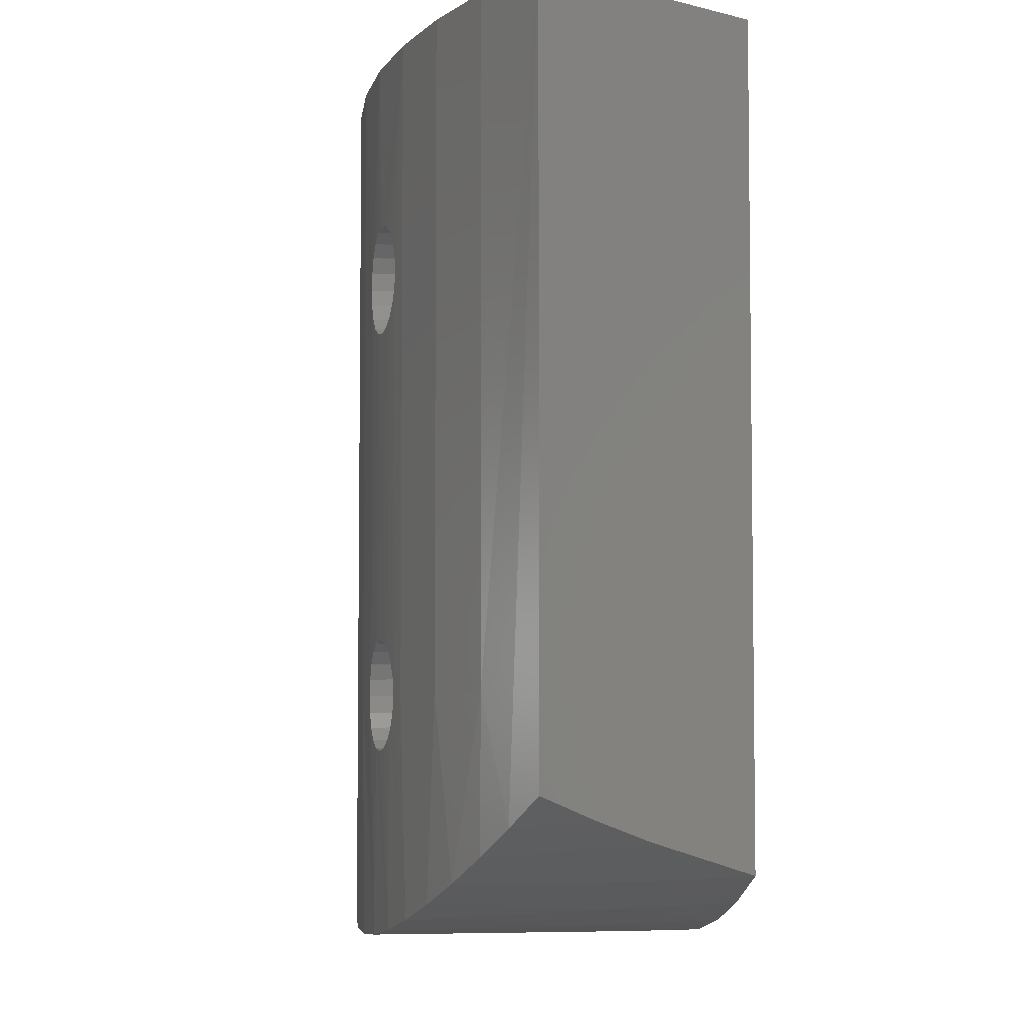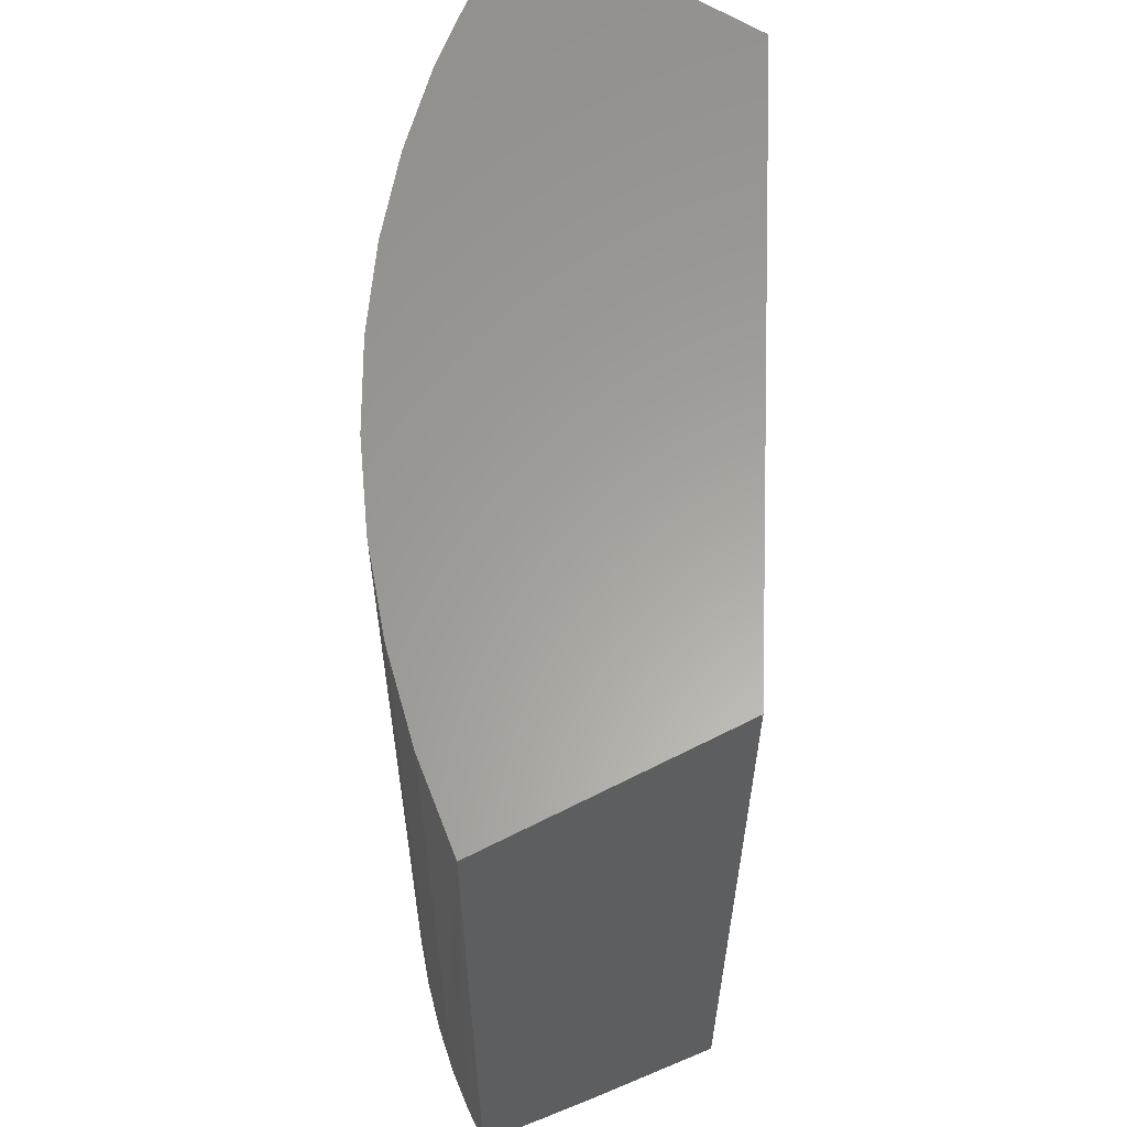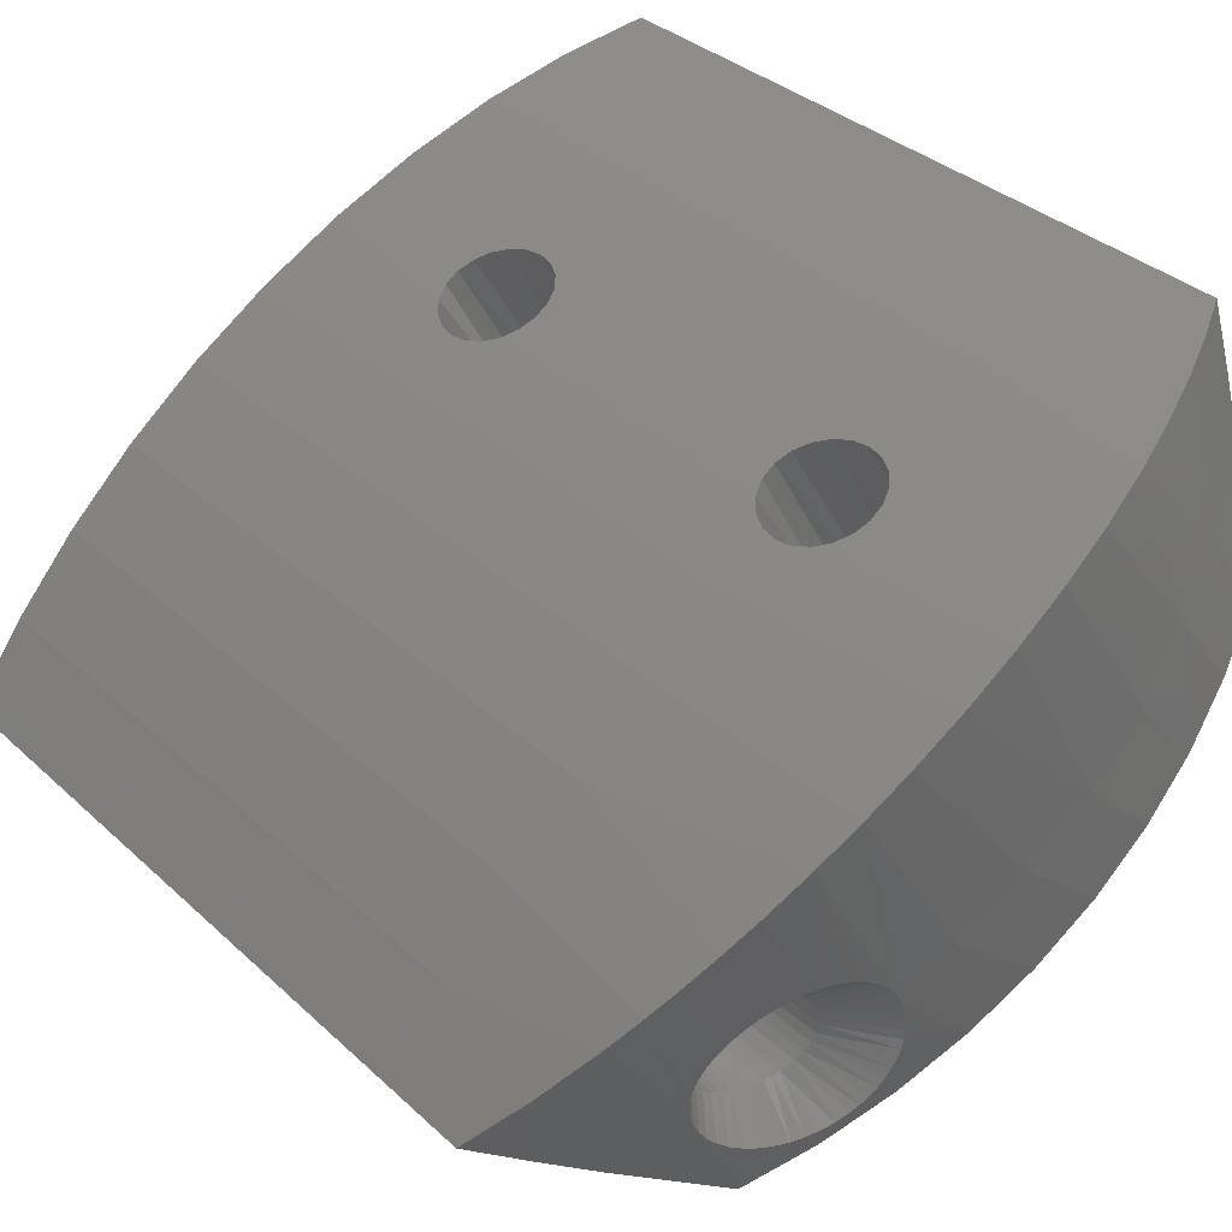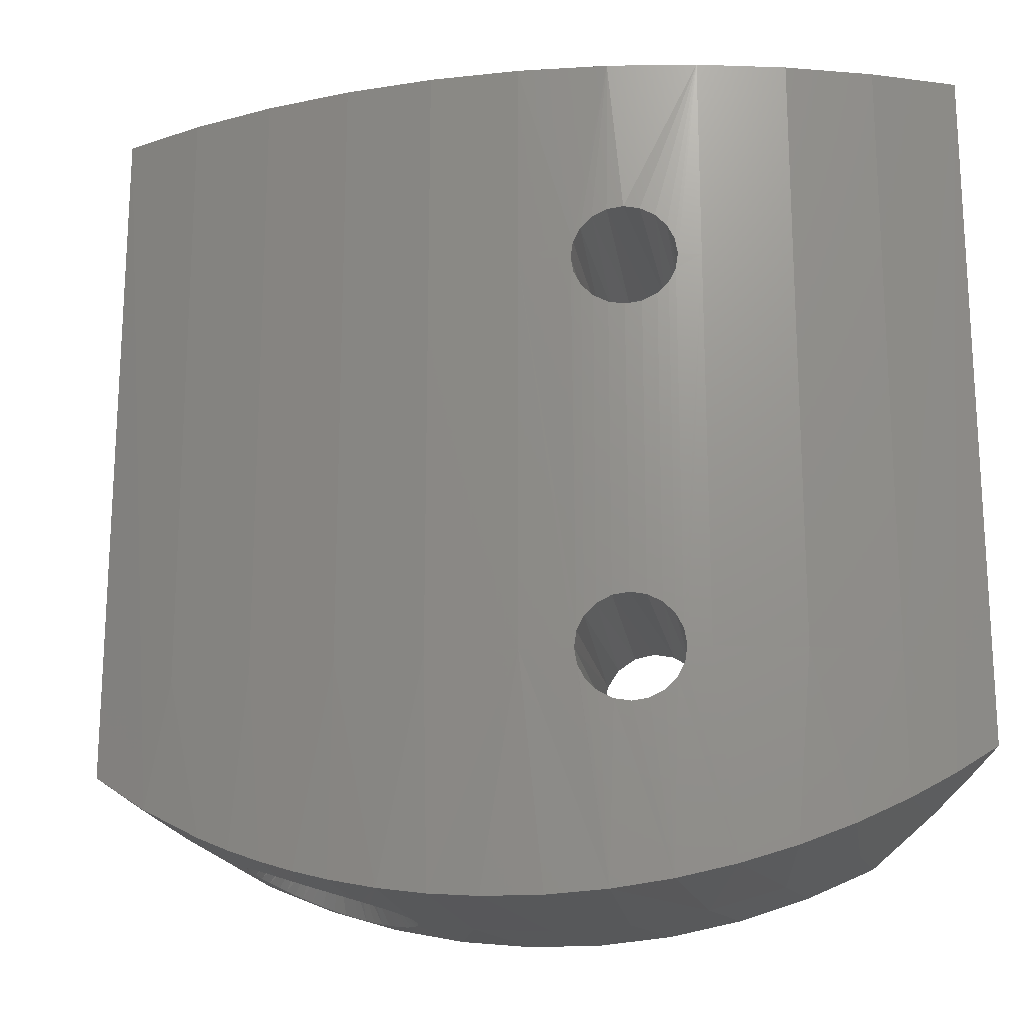
<metadata>
{"format":"stl","ext":"stl","renderer":"f3d","projection":"perspective","resolution":1024,"background":"white","views":[{"elev":-5.1,"azim":51.1,"up":"+Y"},{"elev":61.5,"azim":62.9,"up":"+Y"},{"elev":35.2,"azim":-39.9,"up":"+Z"},{"elev":-18.8,"azim":-20.4,"up":"+Y"}]}
</metadata>
<code>
# stl→obj: 285 verts, 574 faces
v -41.75 400.5 -13.55
v -39.25 399.4 -15.02
v -39.95 398.6 -11.1
v -36.72 398.5 -16.5
v -34.38 395.1 -5.147
v -32.84 395.4 -9.554
v -32.35 395.2 -9.233
v -31.94 395 -9.036
v -24.25 393.7 -9.592
v -21.01 393.5 -7.753
v -27.44 393.6 0.05407
v -24.98 393.6 1.474
v -17.77 393.7 -5.915
v -22.45 393.8 2.742
v -17.27 394.8 4.791
v -19.87 394.2 3.849
v -14.57 394.3 -4.097
v -11.44 395.3 -2.321
v -14.72 395.7 5.552
v -8.42 396.7 -0.6062
v -5.459 398.5 1.252
v -5.437 399.4 4.191
v -7.542 399.1 6.91
v -5.416 400.5 7.099
v -20.05 393.6 -12.96
v -17.05 393.6 -11.26
v -14.07 393.9 -9.568
v -11.13 394.6 -7.901
v -8.269 395.6 -6.275
v -5.503 396.9 -4.705
v -5.543 398.4 1.027
v -31.59 396.9 -19.51
v -28.83 395.6 -17.94
v -31.4 396.3 -17.05
v -31.82 396.4 -16.87
v -32.41 396.6 -16.54
v -32.93 396.7 -16.11
v -33.35 396.7 -15.66
v -33.7 396.8 -15.16
v -36.49 398.4 -16.53
v -36.79 396.3 -7.473
v -34.19 396.7 -14.1
v -34.34 396.7 -13.51
v -34.39 396.6 -13.07
v -34.4 396.5 -12.63
v -34.36 396.4 -12.17
v -34.27 396.2 -11.72
v -35.61 395.7 -6.293
v -37.9 397 -8.671
v -33.98 396.8 -14.65
v -34.13 396.1 -11.28
v -33.94 396 -10.86
v -33.64 395.8 -10.38
v -33.27 395.6 -9.938
v -33.09 394.6 -4.029
v -31.5 394.9 -8.886
v -31.05 394.8 -8.787
v -30.58 394.7 -8.74
v -30.11 394.6 -8.747
v -31.3 394.1 -2.592
v -29.65 394.5 -8.807
v -29.18 394.4 -8.921
v -28.74 394.3 -9.087
v -28.31 394.3 -9.302
v -27.9 394.2 -9.564
v -27.53 394.2 -9.872
v -27.19 394.2 -10.22
v -26.88 394.2 -10.6
v -29.41 393.8 -1.227
v -25.96 394.6 -16.32
v -28.92 395.5 -17.1
v -29.47 395.7 -17.22
v -30.04 395.9 -17.27
v -30.5 396 -17.25
v -30.96 396.2 -17.17
v -23.03 393.9 -14.65
v -26.41 394.5 -14.81
v -26.62 394.6 -15.24
v -26.87 394.7 -15.63
v -27.17 394.8 -15.99
v -27.5 395 -16.32
v -27.87 395.1 -16.59
v -28.38 395.3 -16.89
v -26.63 394.2 -11.02
v -26.42 394.2 -11.46
v -26.25 394.2 -11.92
v -26.14 394.2 -12.4
v -26.09 394.2 -12.88
v -26.09 394.3 -13.42
v -26.14 394.4 -13.9
v -26.25 394.4 -14.37
v -9.731 397.9 6.616
v -12.2 396.7 6.158
v -32.88 423.5 -12.22
v -32.87 397.9 -12.22
v -32.98 398 -12.52
v -31.52 423.5 -10.87
v -31.25 397.2 -10.78
v -31.84 397.4 -11.03
v -33.04 398.1 -12.84
v -33.07 398.1 -13.18
v -33.07 423.5 -13.18
v -32.38 397.7 -11.46
v -32.73 397.9 -11.93
v -32.33 423.5 -11.41
v -32.12 397.6 -11.22
v -30.31 396.9 -10.69
v -30.78 397.1 -10.69
v -30.57 423.5 -10.68
v -29.41 396.7 -10.96
v -29.85 396.8 -10.79
v -29.61 423.5 -10.87
v -28.66 396.5 -11.57
v -29.01 396.6 -11.23
v -28.8 423.5 -11.41
v -28.18 396.5 -12.43
v -28.38 396.5 -11.97
v -28.26 423.5 -12.22
v -28.07 396.6 -13.18
v -28.08 396.6 -12.91
v -28.07 423.5 -13.18
v -31.06 398 -15.63
v -30.43 397.8 -15.68
v -30.57 423.5 -15.68
v -28.25 396.9 -14.11
v -28.11 396.7 -13.66
v -28.26 423.5 -14.14
v -28.46 397 -14.53
v -28.8 423.5 -14.95
v -28.76 397.2 -14.91
v -29.25 397.4 -15.3
v -29.61 423.5 -15.49
v -29.54 397.5 -15.46
v -29.86 397.6 -15.58
v -32.35 398.2 -14.93
v -31.98 398.2 -15.24
v -32.33 423.5 -14.95
v -31.53 398.1 -15.49
v -31.52 423.5 -15.49
v -32.89 398.2 -14.11
v -32.67 398.2 -14.54
v -32.88 423.5 -14.14
v -33.02 398.2 -13.65
v -27.42 395.8 -12.9
v -27.54 395.8 -12.26
v -27.79 395.7 -11.66
v -28.17 395.8 -11.12
v -28.64 395.8 -10.67
v -29.18 395.9 -10.34
v -29.78 396 -10.13
v -30.4 396.2 -10.04
v -31.02 396.3 -10.09
v -31.62 396.5 -10.26
v -32.1 396.7 -10.51
v -32.53 396.9 -10.84
v -32.9 397.1 -11.26
v -33.25 397.3 -11.86
v -33.49 397.6 -12.92
v -33.45 397.5 -12.56
v -33.37 397.4 -12.2
v -17.46 425.7 -11.49
v -31.59 433.5 -19.51
v -14.2 427.9 -9.641
v -5.503 433.5 -4.705
v -10.94 421.4 -7.79
v -10.94 425.7 -7.79
v -14.2 400.2 -9.641
v -10.94 402.4 -7.79
v -10.94 406.7 -7.79
v -17.46 421.4 -11.49
v -17.46 406.7 -11.49
v -17.46 402.4 -11.49
v -14.2 408.9 -9.641
v -14.2 419.2 -9.641
v -16.17 408.9 -6.162
v -14.64 406.3 -5.29
v -15.34 406.9 -5.69
v -16.17 407 -6.162
v -17.01 406.9 -6.635
v -19.44 406.7 -8.013
v -16.17 400.2 -6.162
v -19.44 402.4 -8.013
v -17.01 402.2 -6.635
v -16.17 402 -6.162
v -15.34 402.2 -5.69
v -14.64 402.8 -5.29
v -12.91 402.4 -4.311
v -14.17 403.6 -5.022
v -14 404.5 -4.928
v -12.91 406.7 -4.311
v -18.35 404.5 -7.396
v -18.18 403.6 -7.302
v -17.71 402.8 -7.035
v -14.17 405.5 -5.022
v -17.71 406.3 -7.035
v -18.18 405.5 -7.302
v -16.17 427.9 -6.162
v -14.64 425.3 -5.29
v -15.34 425.9 -5.69
v -16.17 426 -6.162
v -17.01 425.9 -6.635
v -19.44 425.7 -8.013
v -16.17 419.2 -6.162
v -16.17 421 -6.162
v -15.34 421.2 -5.69
v -14.64 421.8 -5.29
v -12.91 421.4 -4.311
v -14.17 422.6 -5.022
v -14 423.5 -4.928
v -12.91 425.7 -4.311
v -19.44 421.4 -8.013
v -18.35 423.5 -7.396
v -18.18 422.6 -7.302
v -17.71 421.8 -7.035
v -17.01 421.2 -6.635
v -14.17 424.5 -5.022
v -17.71 425.3 -7.035
v -18.18 424.5 -7.302
v -22.84 406.5 2.557
v -23.33 406 2.32
v -23.64 405.3 2.167
v -23.31 403.1 2.33
v -22.81 402.5 2.57
v -22.2 406.9 2.857
v -21.48 407 3.18
v -23.63 403.8 2.172
v -23.75 404.5 2.115
v -22.18 402.2 2.865
v -21.48 402 3.18
v -20.07 402.6 3.768
v -19.57 403.1 3.966
v -19.25 403.8 4.089
v -19.26 405.3 4.084
v -19.6 406 3.954
v -20.12 406.6 3.749
v -20.74 402.2 3.496
v -19.14 404.6 4.129
v -20.77 406.9 3.484
v -22.84 425.5 2.557
v -23.33 425 2.32
v -23.64 424.3 2.167
v -23.31 422.1 2.33
v -22.81 421.5 2.57
v -22.2 425.9 2.857
v -21.48 426 3.18
v -23.63 422.8 2.172
v -23.75 423.5 2.115
v -22.18 421.2 2.865
v -21.48 421 3.18
v -20.07 421.6 3.768
v -19.57 422.1 3.966
v -19.25 422.8 4.089
v -19.26 424.3 4.084
v -19.6 425 3.954
v -20.12 425.6 3.749
v -20.74 421.2 3.496
v -19.14 423.6 4.129
v -20.77 425.9 3.484
v -33.04 404.5 -3.987
v -29.61 404.5 -1.364
v -25.95 404.5 0.9381
v -41.75 433.5 -13.55
v -39.14 404.5 -10.1
v -39.14 423.5 -10.1
v -39.14 433.5 -10.1
v -5.416 433.5 7.099
v -9.712 433.5 6.619
v -9.712 423.5 6.619
v -9.712 404.5 6.619
v -18.09 423.5 4.512
v -18.09 404.5 4.512
v -22.1 433.5 2.902
v -25.95 433.5 0.9381
v -18.09 433.5 4.512
v -25.95 423.5 0.9381
v -29.61 423.5 -1.364
v -29.61 433.5 -1.364
v -33.04 423.5 -3.987
v -33.04 433.5 -3.987
v -36.23 423.5 -6.907
v -36.23 433.5 -6.907
v -13.95 404.5 5.754
v -13.95 433.5 5.754
v -13.95 423.5 5.754
v -36.23 404.5 -6.907
f 1 2 3
f 2 4 3
f 5 6 7
f 7 8 5
f 9 10 11
f 11 10 12
f 12 10 13
f 12 13 14
f 15 16 17
f 17 18 15
f 15 18 19
f 19 18 20
f 21 22 23
f 24 23 22
f 9 25 10
f 25 26 10
f 13 10 26
f 26 27 13
f 27 28 17
f 18 17 28
f 28 29 18
f 20 18 29
f 30 21 31
f 30 31 20
f 30 20 29
f 32 33 34
f 32 34 35
f 32 35 36
f 32 36 37
f 32 37 38
f 32 38 39
f 32 39 40
f 32 40 4
f 41 42 43
f 41 43 44
f 41 44 45
f 41 45 46
f 41 46 47
f 41 47 48
f 49 3 4
f 49 4 40
f 49 40 39
f 49 39 50
f 49 50 42
f 49 42 41
f 48 47 51
f 48 51 52
f 48 52 53
f 48 53 54
f 48 54 6
f 48 6 5
f 55 5 8
f 55 8 56
f 55 56 57
f 55 57 58
f 55 58 59
f 55 59 60
f 60 59 61
f 60 61 62
f 60 62 63
f 60 63 64
f 60 64 65
f 60 65 66
f 60 66 67
f 60 67 68
f 60 68 69
f 33 70 71
f 33 71 72
f 33 72 73
f 33 73 74
f 33 74 75
f 33 75 34
f 70 76 77
f 70 77 78
f 70 78 79
f 70 79 80
f 70 80 81
f 70 81 82
f 70 82 83
f 70 83 71
f 76 25 9
f 76 9 84
f 76 84 85
f 76 85 86
f 76 86 87
f 76 87 88
f 76 88 89
f 76 89 90
f 76 90 91
f 76 91 77
f 68 84 69
f 69 84 9
f 69 9 11
f 21 23 31
f 31 23 92
f 31 92 20
f 20 92 93
f 20 93 19
f 16 14 17
f 17 14 13
f 17 13 27
f 94 95 96
f 97 98 99
f 96 100 94
f 94 100 101
f 94 101 102
f 103 104 105
f 105 104 95
f 105 95 94
f 103 105 106
f 106 105 97
f 106 97 99
f 107 108 109
f 109 108 98
f 109 98 97
f 110 111 112
f 112 111 107
f 112 107 109
f 113 114 115
f 115 114 110
f 115 110 112
f 116 117 118
f 118 117 113
f 118 113 115
f 119 120 121
f 121 120 116
f 121 116 118
f 122 123 124
f 125 126 127
f 127 126 119
f 127 119 121
f 125 127 128
f 128 127 129
f 128 129 130
f 130 129 131
f 131 129 132
f 131 132 133
f 133 132 134
f 134 132 124
f 134 124 123
f 135 136 137
f 137 136 138
f 137 138 139
f 139 138 122
f 139 122 124
f 140 141 142
f 142 141 135
f 142 135 137
f 101 143 102
f 102 143 140
f 102 140 142
f 119 90 89
f 119 126 90
f 122 34 123
f 123 34 75
f 123 75 74
f 123 74 134
f 134 74 73
f 131 83 130
f 130 83 82
f 130 82 81
f 130 81 128
f 128 81 80
f 128 80 79
f 128 79 125
f 125 79 78
f 125 78 77
f 125 77 126
f 126 77 91
f 126 91 90
f 101 43 143
f 143 43 42
f 143 42 140
f 140 42 50
f 140 50 141
f 141 50 39
f 141 39 135
f 135 39 38
f 135 38 136
f 136 38 37
f 136 37 138
f 138 37 36
f 138 36 122
f 122 36 35
f 122 35 34
f 134 73 133
f 133 73 72
f 133 72 131
f 131 72 71
f 131 71 83
f 144 87 145
f 145 87 86
f 145 86 85
f 145 85 146
f 146 85 84
f 146 84 68
f 146 68 147
f 147 68 67
f 147 67 66
f 147 66 148
f 148 66 65
f 148 65 64
f 148 64 149
f 149 64 63
f 149 63 62
f 149 62 150
f 150 62 61
f 150 61 59
f 150 59 151
f 151 59 58
f 151 58 57
f 151 57 152
f 152 57 56
f 152 56 8
f 152 8 153
f 154 6 54
f 154 54 155
f 54 53 155
f 156 51 157
f 157 51 47
f 119 89 144
f 144 89 88
f 144 88 87
f 43 101 158
f 158 101 100
f 158 100 159
f 159 100 96
f 159 96 160
f 160 96 95
f 160 95 157
f 157 95 104
f 157 104 156
f 156 104 103
f 156 103 155
f 155 103 106
f 155 106 154
f 154 106 99
f 154 99 153
f 153 99 98
f 153 98 152
f 152 98 108
f 152 108 151
f 151 108 107
f 151 107 150
f 150 107 111
f 150 111 149
f 149 111 110
f 149 110 148
f 148 110 114
f 148 114 147
f 147 114 113
f 147 113 146
f 146 113 117
f 146 117 145
f 145 117 116
f 145 116 144
f 144 116 120
f 144 120 119
f 6 154 7
f 7 154 153
f 7 153 8
f 155 53 156
f 156 53 52
f 156 52 51
f 157 47 160
f 160 47 46
f 160 46 159
f 159 46 45
f 159 45 158
f 158 45 44
f 158 44 43
f 161 162 163
f 164 30 165
f 164 165 166
f 164 166 163
f 164 163 162
f 30 167 168
f 30 168 169
f 30 169 165
f 167 30 29
f 167 29 28
f 167 28 27
f 167 27 26
f 167 26 25
f 167 25 76
f 167 76 70
f 167 70 33
f 167 33 32
f 32 162 161
f 32 161 170
f 32 170 171
f 32 171 172
f 32 172 167
f 169 173 165
f 165 173 174
f 173 171 174
f 174 171 170
f 175 176 177
f 175 177 178
f 175 178 179
f 175 179 180
f 181 182 183
f 181 183 184
f 181 184 185
f 181 185 186
f 181 186 187
f 187 186 188
f 187 188 189
f 187 189 190
f 182 180 191
f 182 191 192
f 182 192 193
f 182 193 183
f 190 189 194
f 190 194 176
f 190 176 175
f 180 179 195
f 180 195 196
f 180 196 191
f 197 198 199
f 197 199 200
f 197 200 201
f 197 201 202
f 203 204 205
f 203 205 206
f 203 206 207
f 207 206 208
f 207 208 209
f 207 209 210
f 211 202 212
f 211 212 213
f 211 213 214
f 211 214 215
f 211 215 204
f 211 204 203
f 210 209 216
f 210 216 198
f 210 198 197
f 202 201 217
f 202 217 218
f 202 218 212
f 175 173 190
f 190 173 169
f 180 171 175
f 175 171 173
f 182 172 180
f 180 172 171
f 181 167 182
f 182 167 172
f 187 168 181
f 181 168 167
f 190 169 187
f 187 169 168
f 197 163 210
f 210 163 166
f 202 161 197
f 197 161 163
f 211 170 202
f 202 170 161
f 203 174 211
f 211 174 170
f 207 165 203
f 203 165 174
f 210 166 207
f 207 166 165
f 219 195 179
f 195 219 220
f 220 196 195
f 221 196 220
f 222 193 192
f 193 222 223
f 223 183 193
f 219 179 224
f 224 179 178
f 224 178 225
f 222 192 226
f 226 192 191
f 226 191 227
f 227 191 196
f 227 196 221
f 223 228 183
f 183 228 229
f 183 229 184
f 230 186 185
f 186 230 231
f 231 188 186
f 232 188 231
f 189 188 232
f 194 233 234
f 234 176 194
f 176 234 235
f 235 177 176
f 230 185 236
f 236 185 184
f 236 184 229
f 232 237 189
f 189 237 233
f 189 233 194
f 235 238 177
f 177 238 225
f 177 225 178
f 239 217 201
f 217 239 240
f 240 218 217
f 241 218 240
f 242 214 213
f 214 242 243
f 243 215 214
f 239 201 244
f 244 201 200
f 244 200 245
f 242 213 246
f 246 213 212
f 246 212 247
f 247 212 218
f 247 218 241
f 243 248 215
f 215 248 249
f 215 249 204
f 250 206 205
f 206 250 251
f 251 208 206
f 252 208 251
f 209 208 252
f 216 253 254
f 254 198 216
f 198 254 255
f 255 199 198
f 250 205 256
f 256 205 204
f 256 204 249
f 252 257 209
f 209 257 253
f 209 253 216
f 255 258 199
f 199 258 245
f 199 245 200
f 259 5 55
f 259 55 60
f 259 60 260
f 11 12 261
f 15 232 231
f 262 1 3
f 262 3 263
f 262 263 264
f 262 264 265
f 266 267 268
f 266 268 269
f 266 269 23
f 266 23 24
f 270 257 252
f 270 252 233
f 270 233 237
f 270 237 271
f 272 273 241
f 272 241 240
f 272 240 239
f 272 239 244
f 272 244 245
f 272 245 274
f 274 245 258
f 274 258 255
f 274 255 254
f 274 254 253
f 274 253 257
f 274 257 270
f 14 228 223
f 14 223 222
f 14 222 226
f 14 226 227
f 14 227 261
f 14 261 12
f 16 15 231
f 16 231 230
f 16 230 236
f 16 236 229
f 16 229 228
f 16 228 14
f 247 241 275
f 275 241 273
f 275 273 276
f 276 273 277
f 276 277 278
f 278 277 279
f 278 279 280
f 280 279 281
f 280 281 264
f 264 281 265
f 261 227 275
f 275 227 221
f 275 221 247
f 247 221 246
f 237 232 271
f 271 232 15
f 271 15 282
f 282 15 19
f 282 19 93
f 274 270 283
f 283 270 284
f 283 284 267
f 267 284 268
f 264 263 280
f 280 263 285
f 280 285 278
f 278 285 259
f 278 259 276
f 276 259 260
f 276 260 275
f 275 260 261
f 246 221 242
f 242 221 220
f 242 220 243
f 243 220 219
f 243 219 248
f 248 219 224
f 248 224 249
f 249 224 225
f 249 225 256
f 256 225 238
f 256 238 250
f 250 238 235
f 250 235 251
f 251 235 234
f 251 234 252
f 252 234 233
f 270 271 284
f 284 271 282
f 284 282 268
f 268 282 269
f 41 285 49
f 49 285 263
f 49 263 3
f 5 259 48
f 48 259 285
f 48 285 41
f 11 261 69
f 69 261 260
f 69 260 60
f 282 93 269
f 269 93 92
f 269 92 23
f 162 32 262
f 262 32 1
f 32 4 1
f 1 4 2
f 266 24 164
f 164 24 30
f 24 22 30
f 30 22 21
f 97 112 109
f 112 97 115
f 115 97 105
f 115 105 118
f 118 105 94
f 118 94 121
f 121 94 102
f 121 102 127
f 127 102 142
f 127 142 129
f 129 142 137
f 129 137 132
f 132 137 139
f 132 139 124
f 164 279 277
f 164 277 273
f 164 273 272
f 164 272 274
f 164 274 283
f 164 283 267
f 164 267 266
f 164 162 279
f 279 162 281
f 162 262 281
f 281 262 265

</code>
